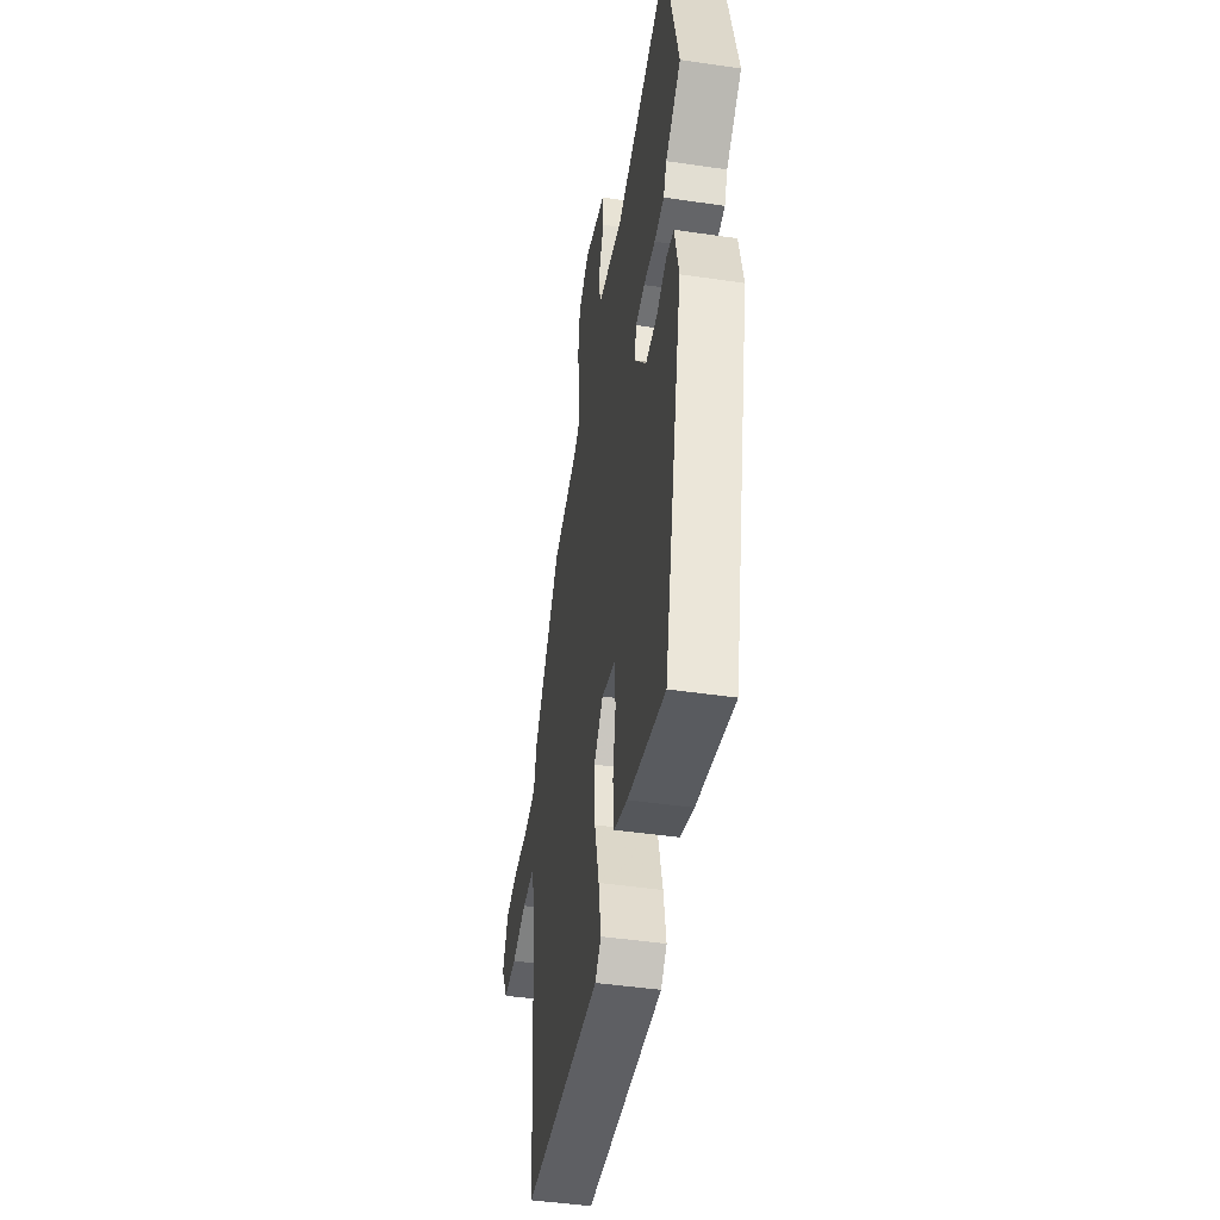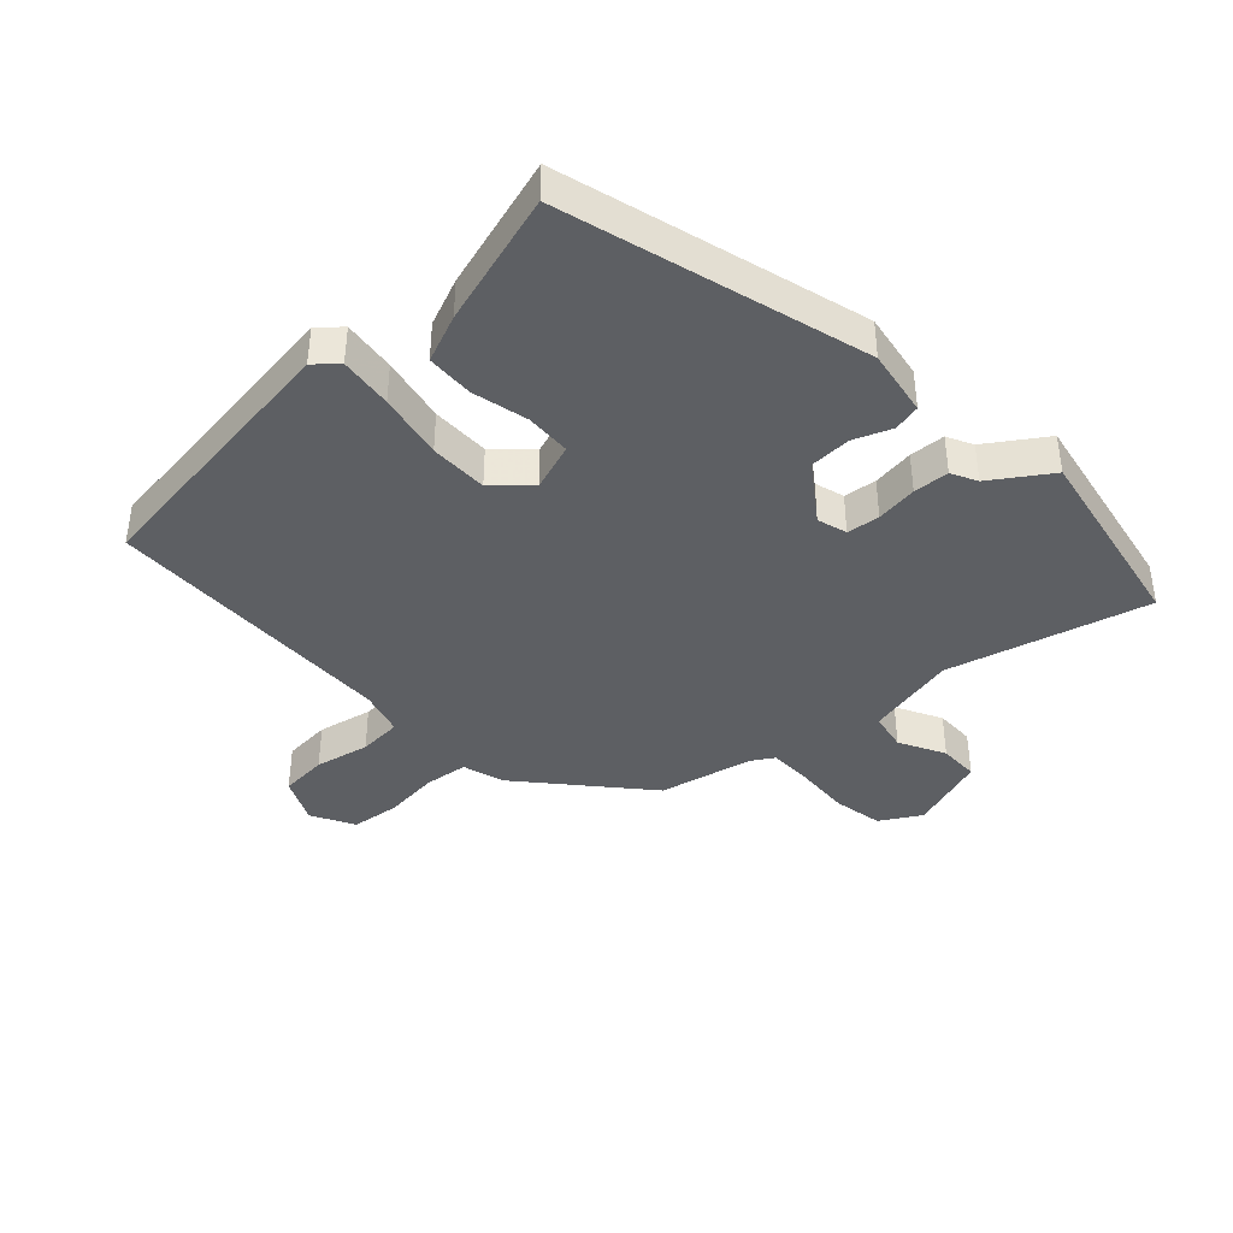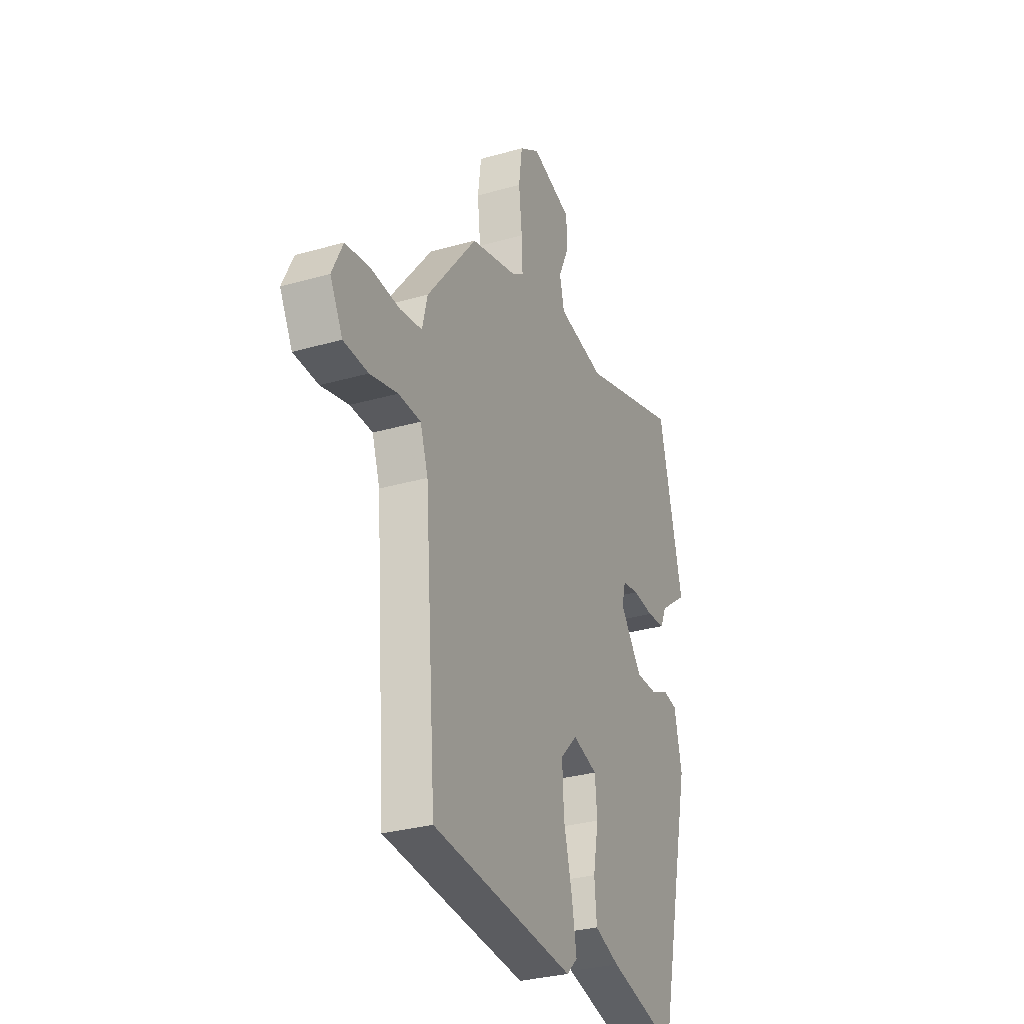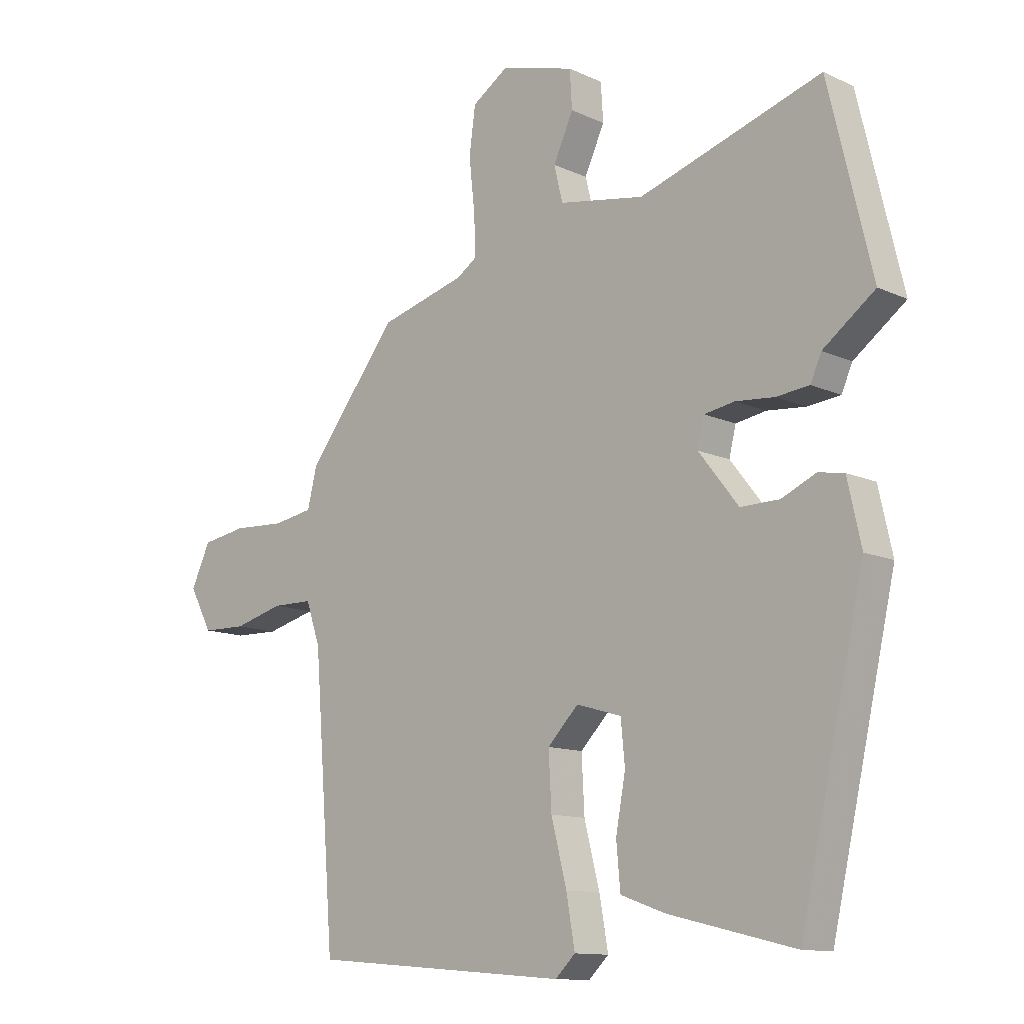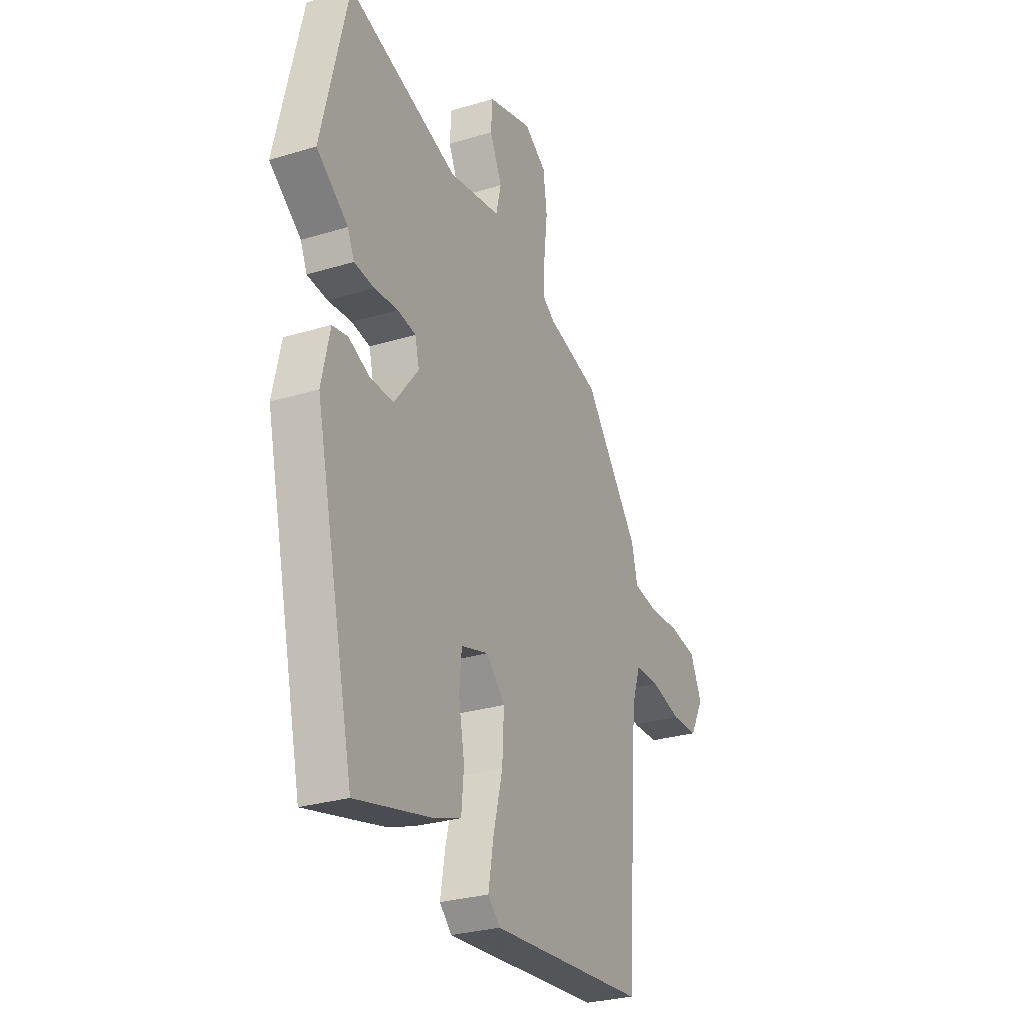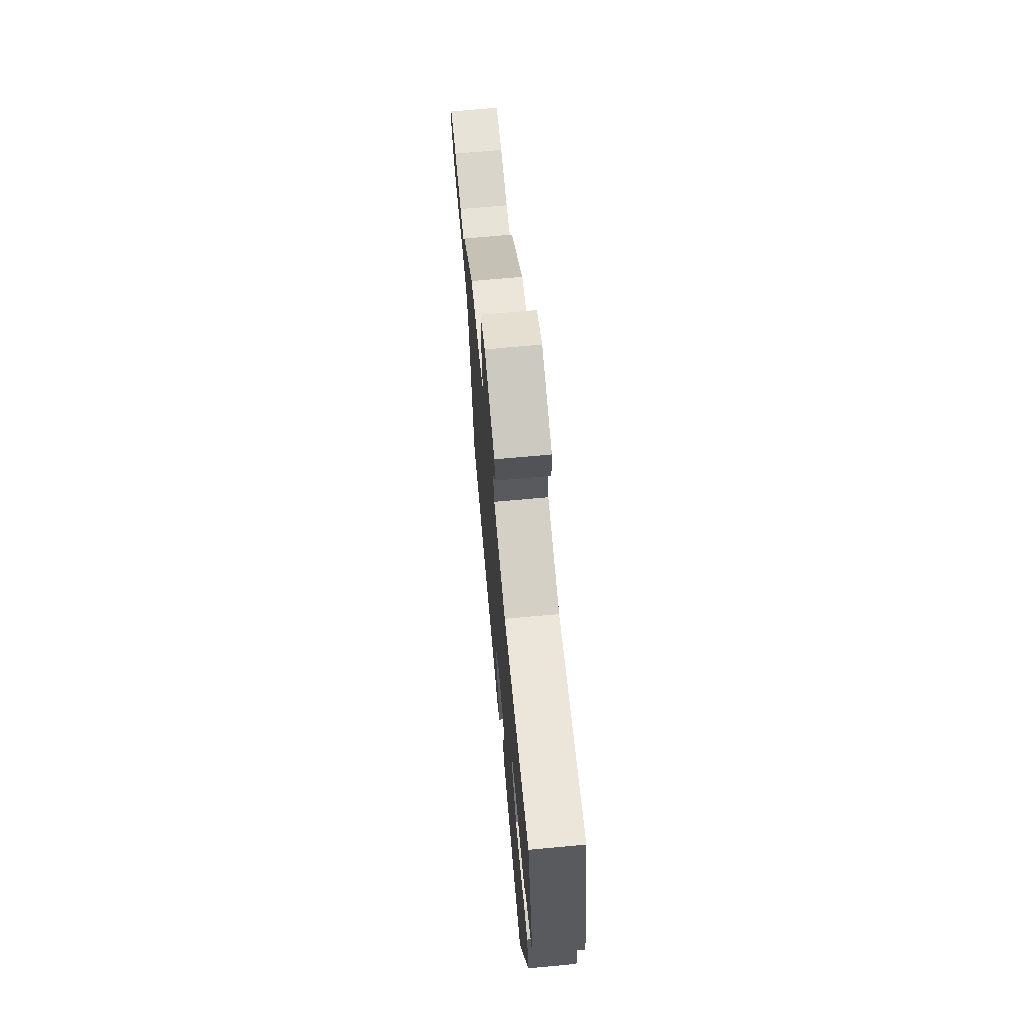
<metadata>
{"format":"obj","ext":"obj","renderer":"f3d","projection":"perspective","resolution":1024,"background":"white","views":[{"elev":-45.6,"azim":-99.6,"up":"+Z"},{"elev":-40.0,"azim":-134.3,"up":"+Y"},{"elev":-30.7,"azim":112.4,"up":"+Z"},{"elev":-12.0,"azim":-137.2,"up":"+Z"},{"elev":-28.3,"azim":-65.3,"up":"+Z"},{"elev":71.2,"azim":-95.2,"up":"+Z"}]}
</metadata>
<code>
v -0.541 0.07 0.329
v -0.465 0.07 0.647
v -0.145 0.07 0.546
v 0.005 0.07 0.572
v 0.02 0.07 0.634
v -0.015 0.07 0.71
v -0.011 0.07 0.776
v 0.118 0.07 0.813
v 0.182 0.07 0.771
v 0.193 0.07 0.69
v 0.183 0.07 0.599
v 0.18 0.07 0.527
v 0.215 0.07 0.503
v 0.366 0.07 0.462
v 0.525 0.07 0.26
v 0.542 0.07 0.191
v 0.612 0.07 0.179
v 0.703 0.07 0.184
v 0.782 0.07 0.171
v 0.816 0.07 0.099
v 0.776 0.07 0.025
v 0.698 0.07 0.023
v 0.61 0.07 0.046
v 0.539 0.07 0.045
v 0.514 0.07 -0.028
v 0.477 0.07 -0.507
v 0.023 0.07 -0.544
v -0.012 0.07 -0.51
v 0.003 0.07 -0.424
v 0.03 0.07 -0.318
v 0.035 0.07 -0.223
v -0.019 0.07 -0.168
v -0.098 0.07 -0.191
v -0.105 0.07 -0.265
v -0.088 0.07 -0.357
v -0.095 0.07 -0.434
v -0.174 0.07 -0.462
v -0.394 0.07 -0.515
v -0.507 0.07 -0.017
v -0.483 0.07 0.091
v -0.438 0.07 0.099
v -0.378 0.07 0.072
v -0.31 0.07 0.071
v -0.24 0.07 0.16
v -0.252 0.07 0.209
v -0.305 0.07 0.218
v -0.373 0.07 0.212
v -0.431 0.07 0.218
v -0.45 0.07 0.261
v -0.541 0 0.329
v -0.465 0 0.647
v -0.145 0 0.546
v 0.005 0 0.572
v 0.02 0 0.634
v -0.015 0 0.71
v -0.011 0 0.776
v 0.118 0 0.813
v 0.182 0 0.771
v 0.193 0 0.69
v 0.183 0 0.599
v 0.18 0 0.527
v 0.215 0 0.503
v 0.366 0 0.462
v 0.525 0 0.26
v 0.542 0 0.191
v 0.612 0 0.179
v 0.703 0 0.184
v 0.782 0 0.171
v 0.816 0 0.099
v 0.776 0 0.025
v 0.698 0 0.023
v 0.61 0 0.046
v 0.539 0 0.045
v 0.514 0 -0.028
v 0.477 0 -0.507
v 0.023 0 -0.544
v -0.012 0 -0.51
v 0.003 0 -0.424
v 0.03 0 -0.318
v 0.035 0 -0.223
v -0.019 0 -0.168
v -0.098 0 -0.191
v -0.105 0 -0.265
v -0.088 0 -0.357
v -0.095 0 -0.434
v -0.174 0 -0.462
v -0.394 0 -0.515
v -0.507 0 -0.017
v -0.483 0 0.091
v -0.438 0 0.099
v -0.378 0 0.072
v -0.31 0 0.071
v -0.24 0 0.16
v -0.252 0 0.209
v -0.305 0 0.218
v -0.373 0 0.212
v -0.431 0 0.218
v -0.45 0 0.261
f 46 47 48 49
f 45 46 49 1
f 39 40 41 42
f 39 42 43
f 38 39 43
f 37 38 43 44
f 34 35 36 37
f 33 34 37 44
f 27 28 29 30
f 25 26 27 30
f 24 25 30 31
f 20 21 22 23
f 20 23 24
f 17 18 19 20
f 16 17 20 24
f 13 14 15 16
f 12 13 16 24
f 8 9 10 11
f 8 11 12
f 5 6 7 8
f 4 5 8 12
f 3 4 12 24
f 45 1 2 3
f 32 33 44 45
f 31 32 45
f 3 24 31 45
f 98 97 96 95
f 50 98 95 94
f 91 90 89 88
f 92 91 88
f 92 88 87
f 93 92 87 86
f 86 85 84 83
f 93 86 83 82
f 79 78 77 76
f 79 76 75 74
f 80 79 74 73
f 72 71 70 69
f 73 72 69
f 69 68 67 66
f 73 69 66 65
f 65 64 63 62
f 73 65 62 61
f 60 59 58 57
f 61 60 57
f 57 56 55 54
f 61 57 54 53
f 73 61 53 52
f 52 51 50 94
f 94 93 82 81
f 94 81 80
f 94 80 73 52
f 1 50 51 2
f 2 51 52 3
f 3 52 53 4
f 4 53 54 5
f 5 54 55 6
f 6 55 56 7
f 7 56 57 8
f 8 57 58 9
f 9 58 59 10
f 10 59 60 11
f 11 60 61 12
f 12 61 62 13
f 13 62 63 14
f 14 63 64 15
f 15 64 65 16
f 16 65 66 17
f 17 66 67 18
f 18 67 68 19
f 19 68 69 20
f 20 69 70 21
f 21 70 71 22
f 22 71 72 23
f 23 72 73 24
f 24 73 74 25
f 25 74 75 26
f 26 75 76 27
f 27 76 77 28
f 28 77 78 29
f 29 78 79 30
f 30 79 80 31
f 31 80 81 32
f 32 81 82 33
f 33 82 83 34
f 34 83 84 35
f 35 84 85 36
f 36 85 86 37
f 37 86 87 38
f 38 87 88 39
f 39 88 89 40
f 40 89 90 41
f 41 90 91 42
f 42 91 92 43
f 43 92 93 44
f 44 93 94 45
f 45 94 95 46
f 46 95 96 47
f 47 96 97 48
f 48 97 98 49
f 49 98 50 1

</code>
